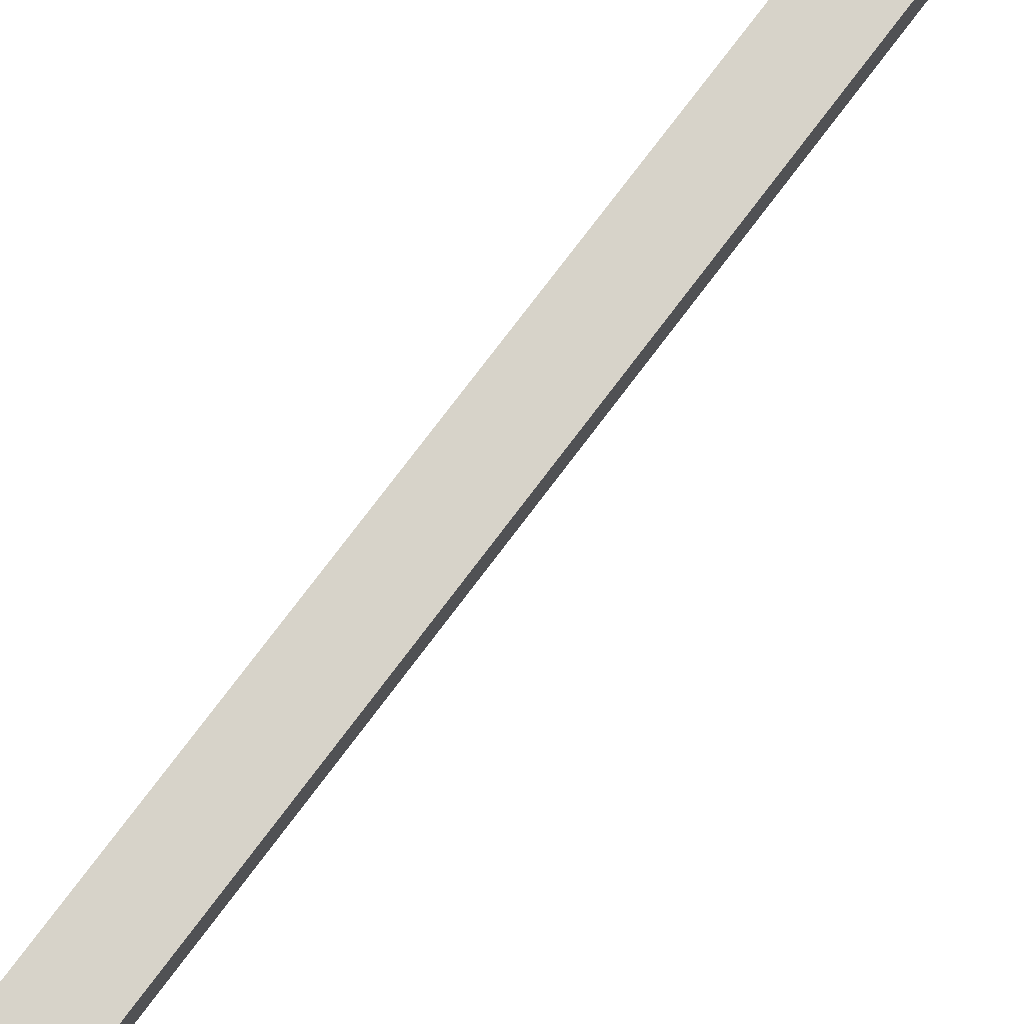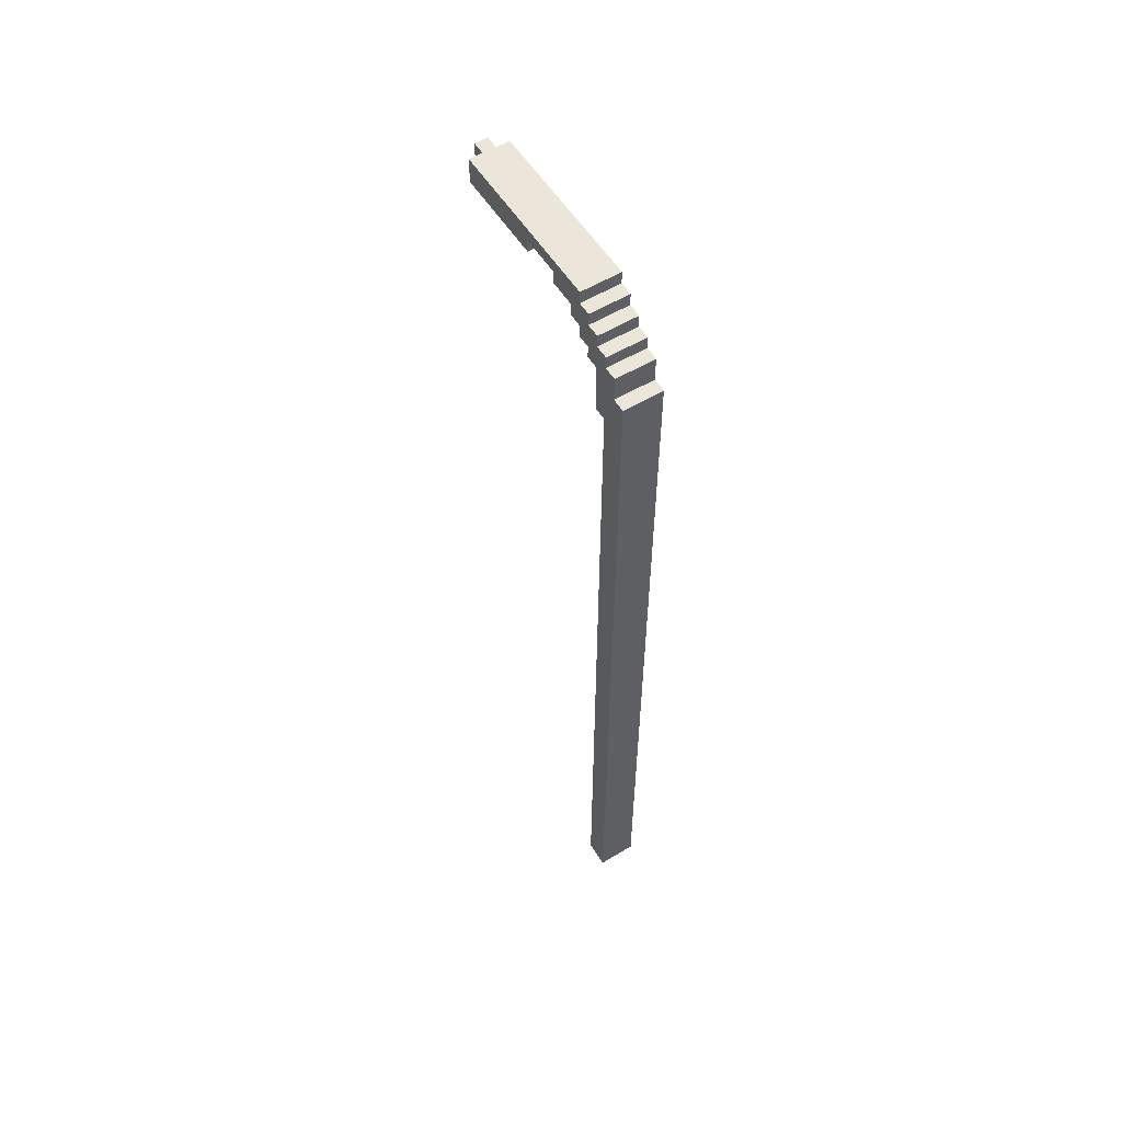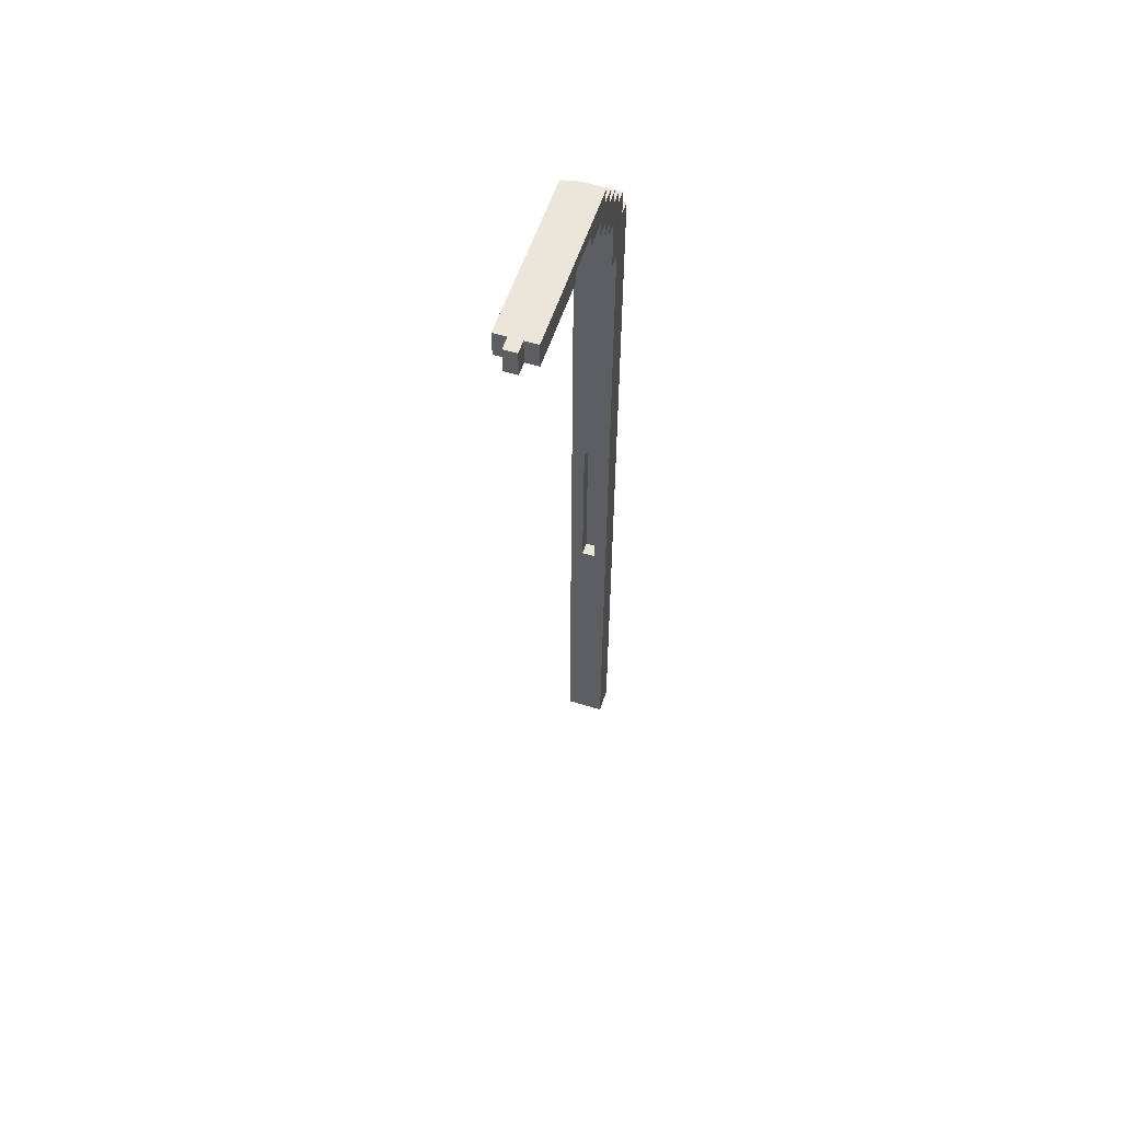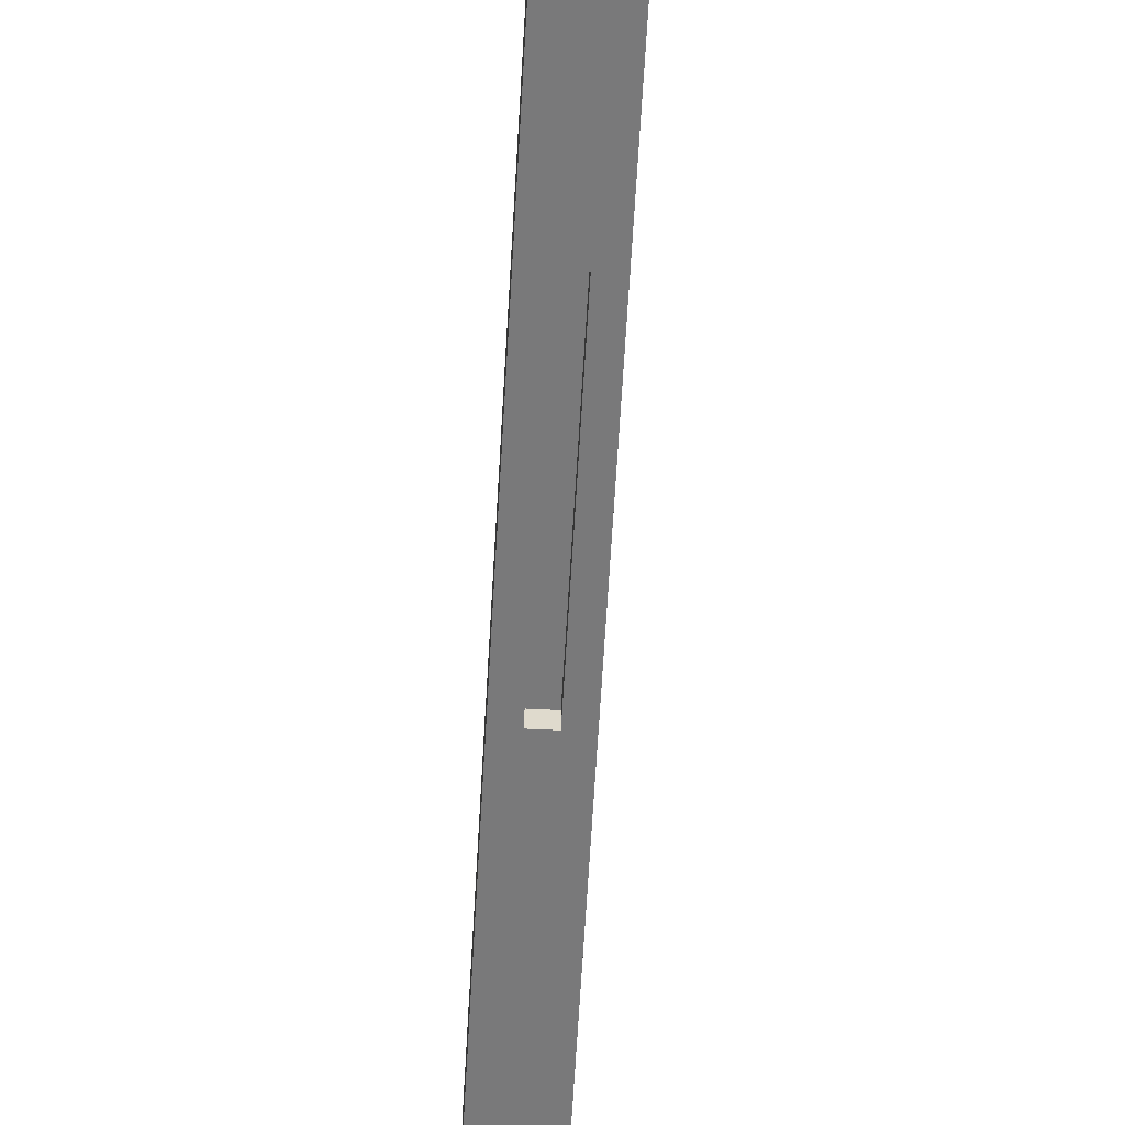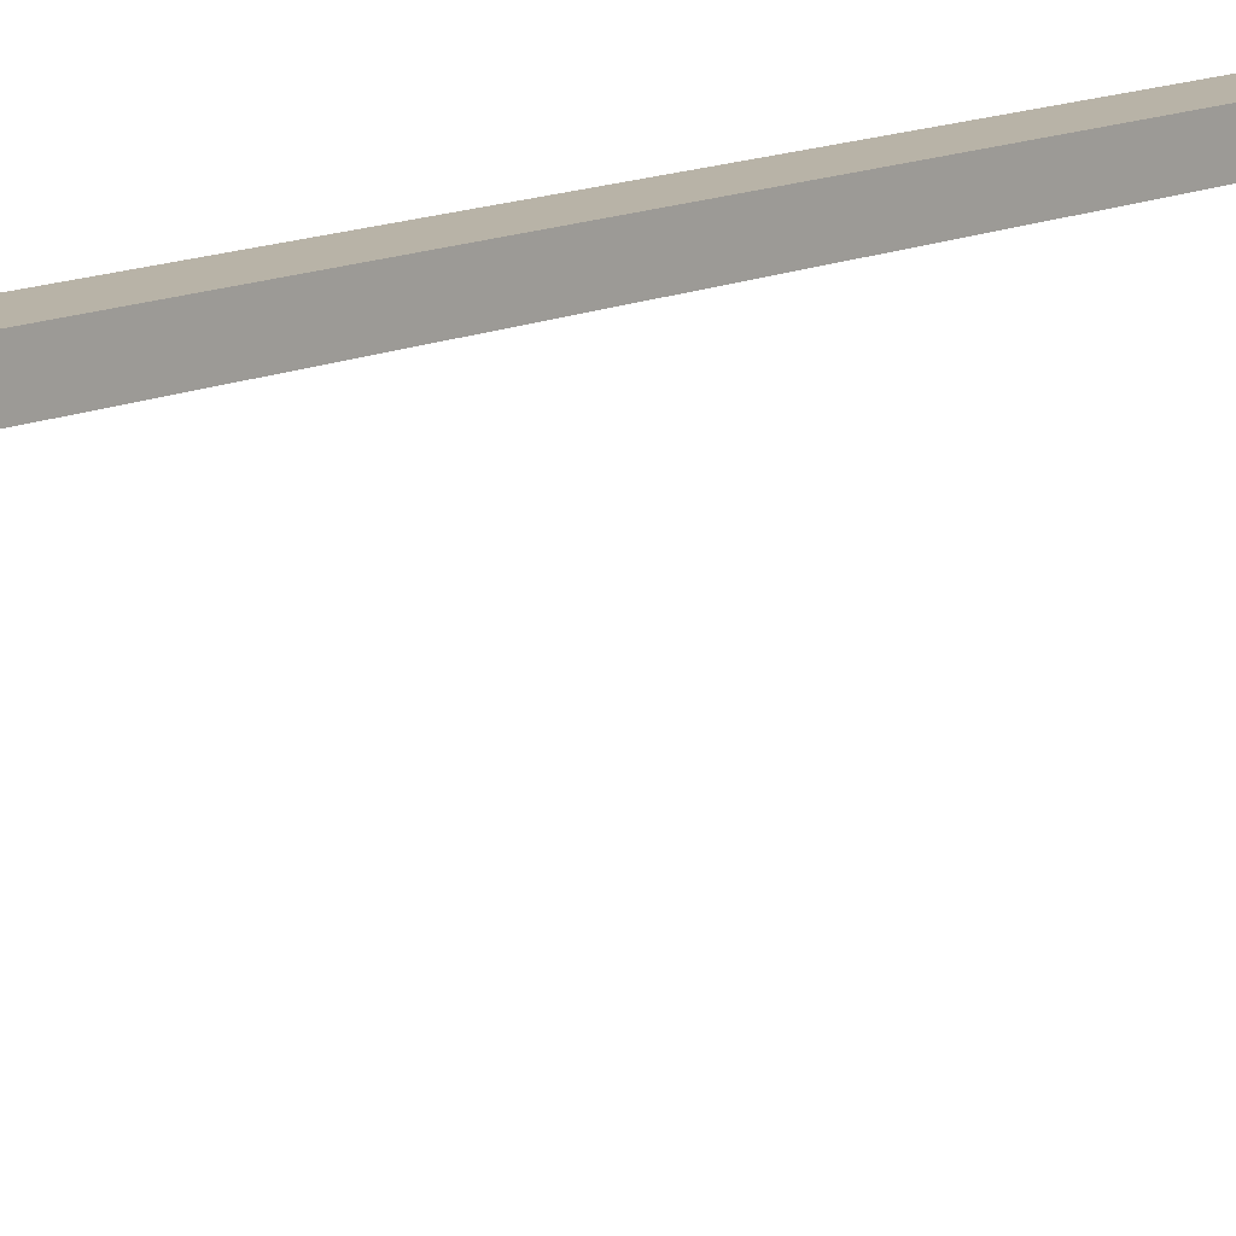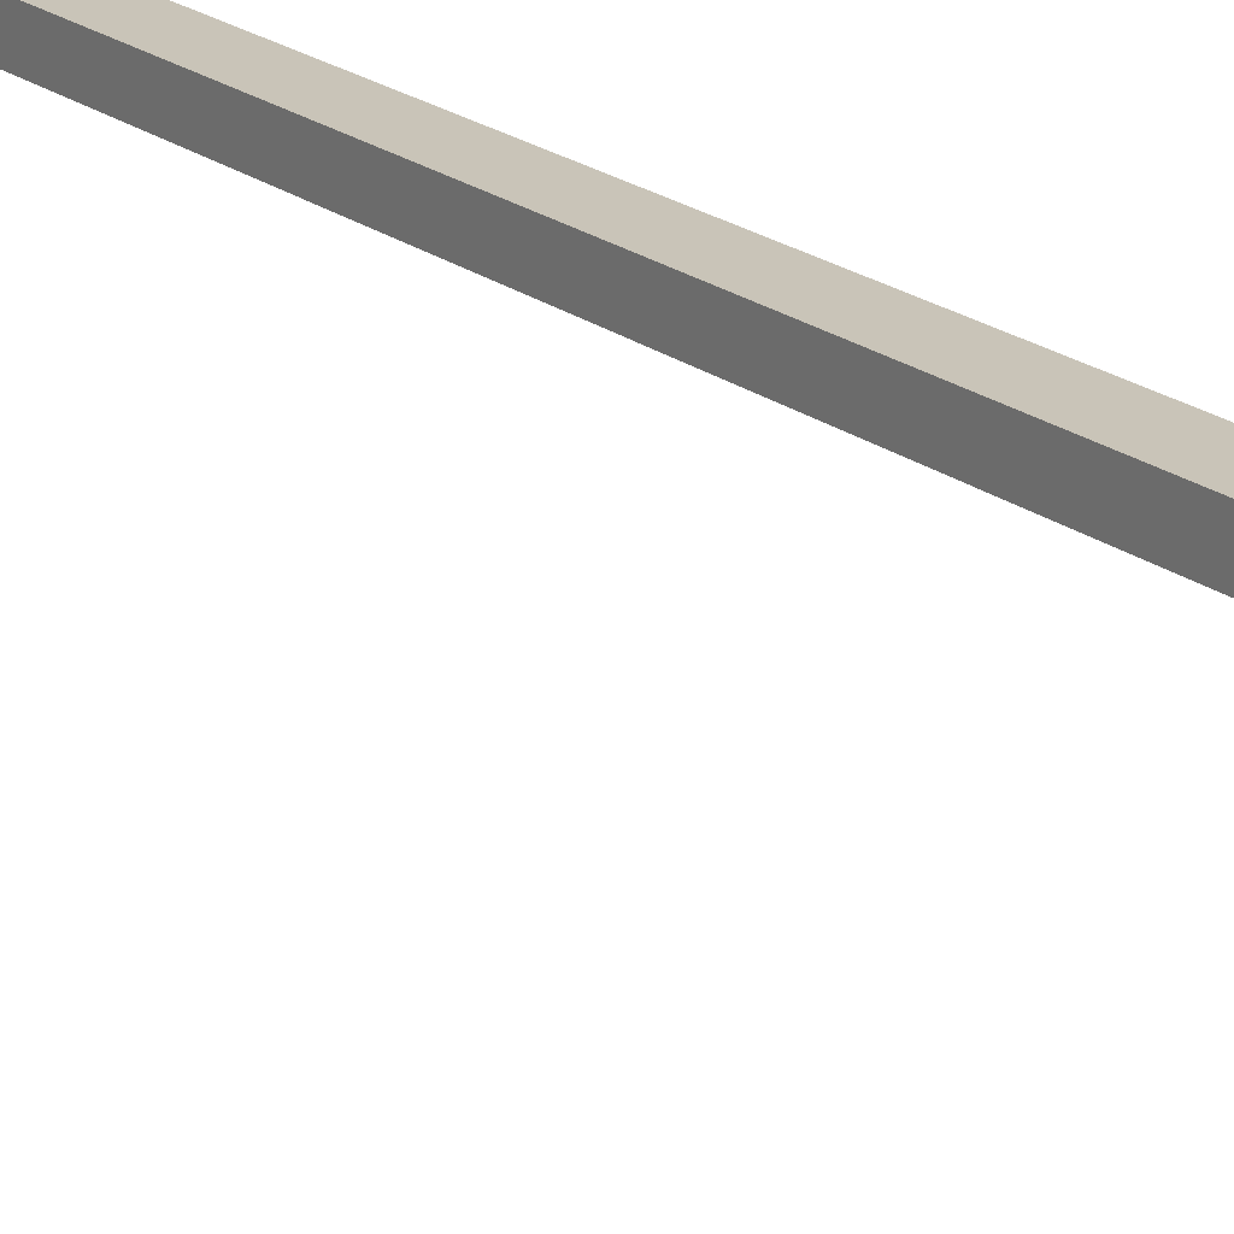
<metadata>
{"format":"obj","ext":"obj","renderer":"f3d","projection":"perspective","resolution":1024,"background":"white","views":[{"elev":76.2,"azim":37.0,"up":"+Z"},{"elev":56.6,"azim":-32.0,"up":"+Y"},{"elev":56.8,"azim":-162.0,"up":"+Y"},{"elev":-57.8,"azim":176.9,"up":"+Z"},{"elev":12.9,"azim":-138.5,"up":"+Z"},{"elev":20.2,"azim":144.7,"up":"+Z"}]}
</metadata>
<code>
o
v 38.2 6.6 -10.2
v 38.2 6.6 -10.4
v 38.2 12.9 -10.4
v 38.2 12.9 -10.5
v 38.2 13.2 -10.2
v 38.2 13.2 -10.3
v 38.2 13.3 -10.5
v 38.2 13.3 -10.6
v 38.2 13.4 -10.3
v 38.2 13.4 -10.4
v 38.2 13.4 -10.6
v 38.2 13.4 -10.7
v 38.2 13.5 -10.4
v 38.2 13.5 -10.5
v 38.2 13.5 -10.7
v 38.2 13.5 -10.8
v 38.2 13.6 -10.5
v 38.2 13.6 -10.6
v 38.2 13.6 -10.8
v 38.2 13.6 -11
v 38.2 13.6 -11.3
v 38.2 13.6 -11.5
v 38.2 13.6 -12
v 38.2 13.7 -10.6
v 38.2 13.7 -10.7
v 38.2 13.7 -11
v 38.2 13.7 -11.3
v 38.2 13.7 -11.5
v 38.2 13.7 -12
v 38.2 13.8 -10.7
v 38.2 13.8 -12
v 38.3 13.6 -11
v 38.3 13.6 -11.3
v 38.3 13.6 -12
v 38.3 13.6 -12.1
v 38.3 13.7 -11
v 38.3 13.7 -11.3
v 38.3 13.7 -12
v 38.3 13.7 -12.1
v 38.3 13.8 -12
v 38.3 13.8 -12.1
v 38.4 9.2 -10.3
v 38.4 9.2 -10.4
v 38.4 10.6 -10.3
v 38.4 10.6 -10.4
v 38.3 9.2 -10.3
v 38.3 9.2 -10.4
v 38.3 10.6 -10.3
v 38.3 10.6 -10.4
v 38.4 13.6 -11
v 38.4 13.6 -11.3
v 38.4 13.6 -12
v 38.4 13.6 -12.1
v 38.4 13.7 -11
v 38.4 13.7 -11.3
v 38.4 13.7 -12
v 38.4 13.7 -12.1
v 38.4 13.8 -12
v 38.4 13.8 -12.1
v 38.5 6.6 -10.2
v 38.5 6.6 -10.4
v 38.5 12.9 -10.4
v 38.5 12.9 -10.5
v 38.5 13.2 -10.2
v 38.5 13.2 -10.3
v 38.5 13.3 -10.5
v 38.5 13.3 -10.6
v 38.5 13.4 -10.3
v 38.5 13.4 -10.4
v 38.5 13.4 -10.6
v 38.5 13.4 -10.7
v 38.5 13.5 -10.4
v 38.5 13.5 -10.5
v 38.5 13.5 -10.7
v 38.5 13.5 -10.8
v 38.5 13.6 -10.5
v 38.5 13.6 -10.6
v 38.5 13.6 -10.8
v 38.5 13.6 -11
v 38.5 13.6 -11.3
v 38.5 13.6 -11.5
v 38.5 13.6 -12
v 38.5 13.7 -10.6
v 38.5 13.7 -10.7
v 38.5 13.7 -11
v 38.5 13.7 -11.3
v 38.5 13.7 -11.5
v 38.5 13.7 -12
v 38.5 13.8 -10.7
v 38.5 13.8 -12
v 38.2 6.6 -10.2
v 38.2 13.2 -10.2
v 38.3 9.2 -10.2
v 38.3 10.6 -10.2
v 38.4 9.2 -10.2
v 38.4 10.6 -10.2
v 38.5 6.6 -10.2
v 38.5 13.2 -10.2
v 38.2 13.2 -10.3
v 38.2 13.4 -10.3
v 38.5 13.2 -10.3
v 38.5 13.4 -10.3
v 38.2 13.4 -10.4
v 38.2 13.5 -10.4
v 38.5 13.4 -10.4
v 38.5 13.5 -10.4
v 38.2 13.5 -10.5
v 38.2 13.6 -10.5
v 38.5 13.5 -10.5
v 38.5 13.6 -10.5
v 38.2 13.6 -10.6
v 38.2 13.7 -10.6
v 38.5 13.6 -10.6
v 38.5 13.7 -10.6
v 38.2 13.7 -10.7
v 38.2 13.8 -10.7
v 38.5 13.7 -10.7
v 38.5 13.8 -10.7
v 38.2 13.6 -11.3
v 38.2 13.7 -11.3
v 38.3 13.6 -11.3
v 38.3 13.7 -11.3
v 38.4 13.6 -11.3
v 38.4 13.7 -11.3
v 38.5 13.6 -11.3
v 38.5 13.7 -11.3
v 38.3 9.2 -10.3
v 38.3 10.6 -10.3
v 38.4 9.2 -10.3
v 38.4 10.6 -10.3
v 38.2 6.6 -10.4
v 38.2 12.9 -10.4
v 38.3 9.2 -10.4
v 38.3 10.6 -10.4
v 38.4 9.2 -10.4
v 38.4 10.6 -10.4
v 38.5 6.6 -10.4
v 38.5 12.9 -10.4
v 38.2 12.9 -10.5
v 38.2 13.3 -10.5
v 38.5 12.9 -10.5
v 38.5 13.3 -10.5
v 38.2 13.3 -10.6
v 38.2 13.4 -10.6
v 38.5 13.3 -10.6
v 38.5 13.4 -10.6
v 38.2 13.4 -10.7
v 38.2 13.5 -10.7
v 38.5 13.4 -10.7
v 38.5 13.5 -10.7
v 38.2 13.5 -10.8
v 38.2 13.6 -10.8
v 38.5 13.5 -10.8
v 38.5 13.6 -10.8
v 38.2 13.6 -11
v 38.2 13.7 -11
v 38.3 13.6 -11
v 38.3 13.7 -11
v 38.4 13.6 -11
v 38.4 13.7 -11
v 38.5 13.6 -11
v 38.5 13.7 -11
v 38.2 13.6 -12
v 38.2 13.7 -12
v 38.2 13.8 -12
v 38.3 13.6 -12
v 38.3 13.7 -12
v 38.3 13.8 -12
v 38.4 13.6 -12
v 38.4 13.7 -12
v 38.4 13.8 -12
v 38.5 13.6 -12
v 38.5 13.7 -12
v 38.5 13.8 -12
v 38.3 13.6 -12.1
v 38.3 13.7 -12.1
v 38.3 13.8 -12.1
v 38.4 13.6 -12.1
v 38.4 13.7 -12.1
v 38.4 13.8 -12.1
v 38.2 6.6 -10.2
v 38.5 6.6 -10.2
v 38.2 6.6 -10.4
v 38.5 6.6 -10.4
v 38.3 10.6 -10.3
v 38.4 10.6 -10.3
v 38.3 10.6 -10.4
v 38.4 10.6 -10.4
v 38.2 12.9 -10.4
v 38.5 12.9 -10.4
v 38.2 12.9 -10.5
v 38.5 12.9 -10.5
v 38.2 13.3 -10.5
v 38.5 13.3 -10.5
v 38.2 13.3 -10.6
v 38.5 13.3 -10.6
v 38.2 13.4 -10.6
v 38.5 13.4 -10.6
v 38.2 13.4 -10.7
v 38.5 13.4 -10.7
v 38.2 13.5 -10.7
v 38.5 13.5 -10.7
v 38.2 13.5 -10.8
v 38.5 13.5 -10.8
v 38.2 13.6 -10.8
v 38.5 13.6 -10.8
v 38.2 13.6 -11
v 38.3 13.6 -11
v 38.4 13.6 -11
v 38.5 13.6 -11
v 38.2 13.6 -11.3
v 38.3 13.6 -11.3
v 38.4 13.6 -11.3
v 38.5 13.6 -11.3
v 38.2 13.6 -11.5
v 38.5 13.6 -11.5
v 38.2 13.6 -12
v 38.3 13.6 -12
v 38.4 13.6 -12
v 38.5 13.6 -12
v 38.3 13.6 -12.1
v 38.4 13.6 -12.1
v 38.2 13.7 -11
v 38.3 13.7 -11
v 38.4 13.7 -11
v 38.5 13.7 -11
v 38.2 13.7 -11.3
v 38.3 13.7 -11.3
v 38.4 13.7 -11.3
v 38.5 13.7 -11.3
v 38.3 9.2 -10.3
v 38.4 9.2 -10.3
v 38.3 9.2 -10.4
v 38.4 9.2 -10.4
v 38.2 13.2 -10.2
v 38.5 13.2 -10.2
v 38.2 13.2 -10.3
v 38.5 13.2 -10.3
v 38.2 13.4 -10.3
v 38.5 13.4 -10.3
v 38.2 13.4 -10.4
v 38.5 13.4 -10.4
v 38.2 13.5 -10.4
v 38.5 13.5 -10.4
v 38.2 13.5 -10.5
v 38.5 13.5 -10.5
v 38.2 13.6 -10.5
v 38.5 13.6 -10.5
v 38.2 13.6 -10.6
v 38.5 13.6 -10.6
v 38.2 13.7 -10.6
v 38.5 13.7 -10.6
v 38.2 13.7 -10.7
v 38.5 13.7 -10.7
v 38.2 13.8 -10.7
v 38.5 13.8 -10.7
v 38.2 13.8 -12
v 38.3 13.8 -12
v 38.4 13.8 -12
v 38.5 13.8 -12
v 38.3 13.8 -12.1
v 38.4 13.8 -12.1
f 3 2 1
f 5 3 1
f 5 4 3
f 6 4 5
f 7 4 6
f 9 7 6
f 9 8 7
f 10 8 9
f 11 8 10
f 13 12 11
f 13 11 10
f 14 12 13
f 15 12 14
f 17 16 15
f 17 15 14
f 18 16 17
f 19 16 18
f 24 19 18
f 24 20 19
f 25 20 24
f 26 20 25
f 27 22 21
f 28 23 22
f 28 22 27
f 29 23 28
f 30 27 26
f 30 26 25
f 30 29 28
f 30 28 27
f 31 29 30
f 36 33 32
f 37 33 36
f 38 35 34
f 39 35 38
f 40 39 38
f 41 39 40
f 44 43 42
f 45 43 44
f 46 47 48
f 48 47 49
f 50 51 54
f 54 51 55
f 52 53 56
f 56 53 57
f 56 57 58
f 58 57 59
f 60 61 62
f 60 62 64
f 62 63 64
f 64 63 65
f 65 63 66
f 65 66 68
f 66 67 68
f 68 67 69
f 69 67 70
f 70 71 72
f 69 70 72
f 72 71 73
f 73 71 74
f 74 75 76
f 73 74 76
f 76 75 77
f 77 75 78
f 77 78 83
f 78 79 83
f 83 79 84
f 84 79 85
f 80 81 86
f 81 82 87
f 86 81 87
f 87 82 88
f 85 86 89
f 84 85 89
f 87 88 89
f 86 87 89
f 89 88 90
f 93 92 91
f 94 92 93
f 95 93 91
f 95 94 93
f 96 92 94
f 96 94 95
f 97 95 91
f 97 96 95
f 98 92 96
f 98 96 97
f 101 100 99
f 102 100 101
f 105 104 103
f 106 104 105
f 109 108 107
f 110 108 109
f 113 112 111
f 114 112 113
f 117 116 115
f 118 116 117
f 121 120 119
f 122 120 121
f 125 124 123
f 126 124 125
f 127 128 129
f 129 128 130
f 131 132 133
f 133 132 134
f 131 133 135
f 134 132 136
f 131 135 137
f 135 136 137
f 136 132 138
f 137 136 138
f 139 140 141
f 141 140 142
f 143 144 145
f 145 144 146
f 147 148 149
f 149 148 150
f 151 152 153
f 153 152 154
f 155 156 157
f 157 156 158
f 159 160 161
f 161 160 162
f 163 164 166
f 164 165 167
f 166 164 167
f 167 165 168
f 169 170 172
f 170 171 173
f 172 170 173
f 173 171 174
f 175 176 178
f 176 177 179
f 178 176 179
f 179 177 180
f 183 182 181
f 184 182 183
f 187 186 185
f 188 186 187
f 191 190 189
f 192 190 191
f 195 194 193
f 196 194 195
f 199 198 197
f 200 198 199
f 203 202 201
f 204 202 203
f 207 206 205
f 208 206 207
f 209 206 208
f 210 206 209
f 212 209 208
f 213 209 212
f 215 212 211
f 215 214 213
f 215 213 212
f 216 214 215
f 217 216 215
f 218 216 217
f 219 216 218
f 220 216 219
f 221 219 218
f 222 219 221
f 227 224 223
f 228 224 227
f 229 226 225
f 230 226 229
f 231 232 233
f 233 232 234
f 235 236 237
f 237 236 238
f 239 240 241
f 241 240 242
f 243 244 245
f 245 244 246
f 247 248 249
f 249 248 250
f 251 252 253
f 253 252 254
f 255 256 257
f 257 256 258
f 258 256 259
f 259 256 260
f 258 259 261
f 261 259 262

</code>
